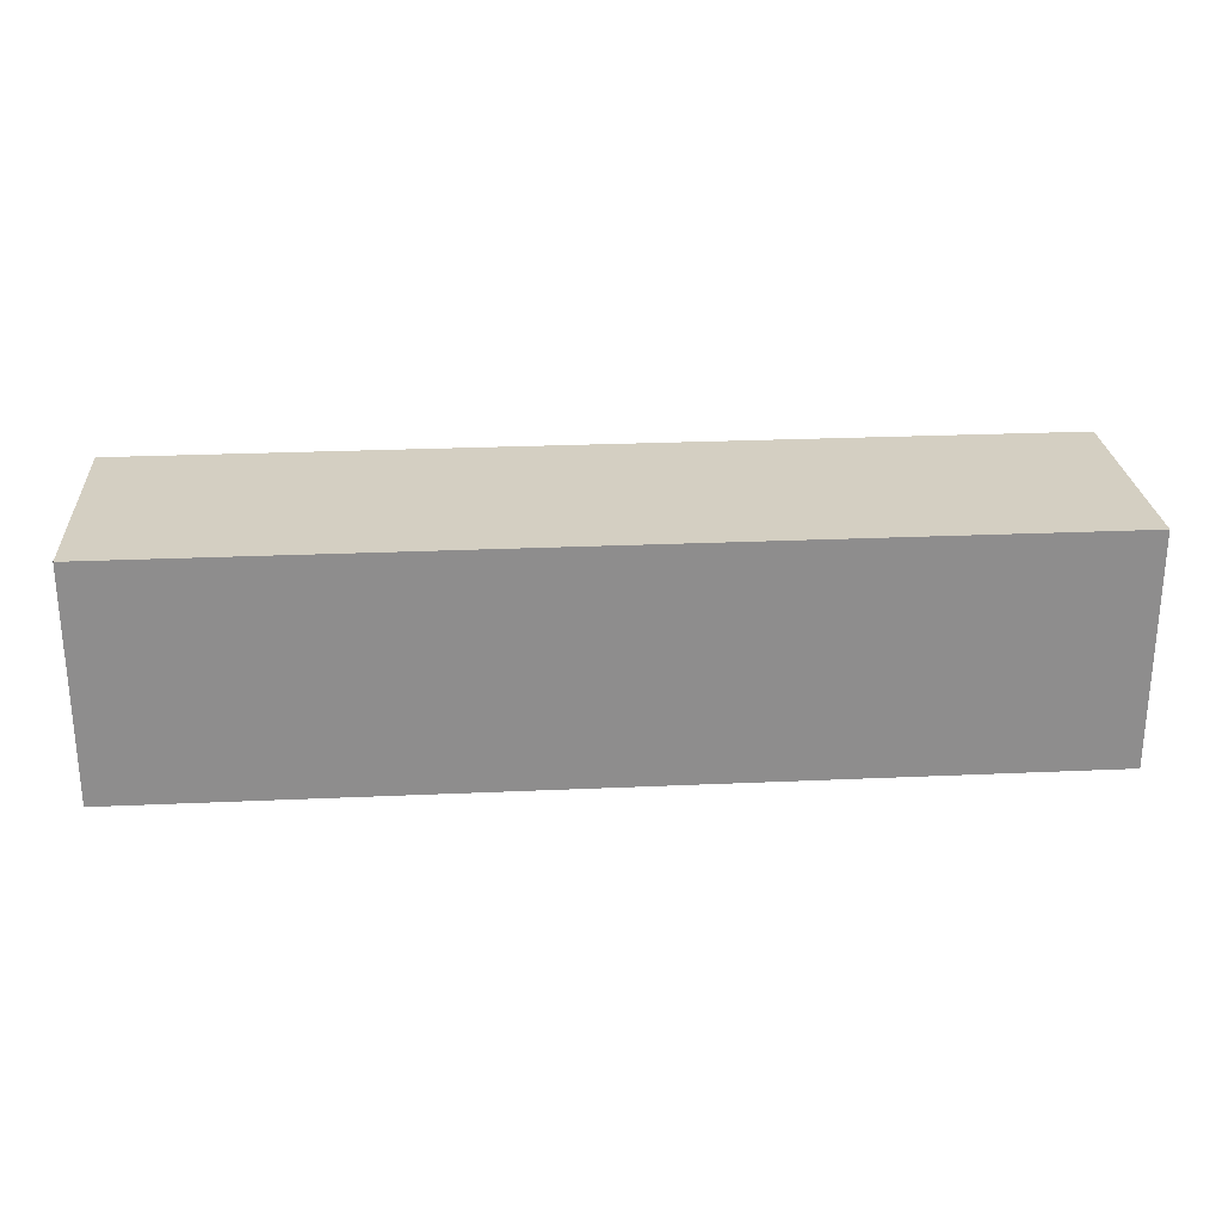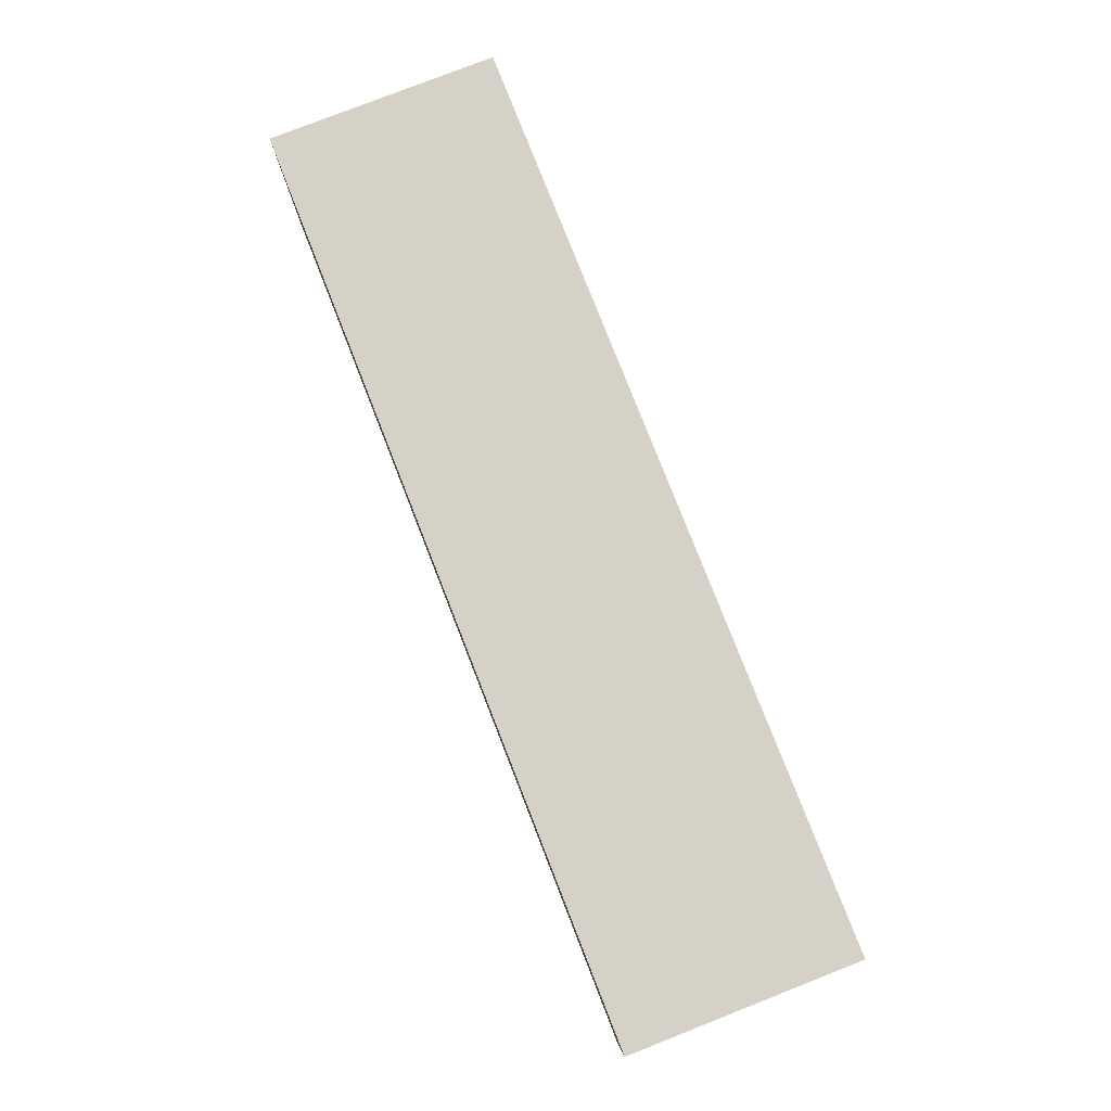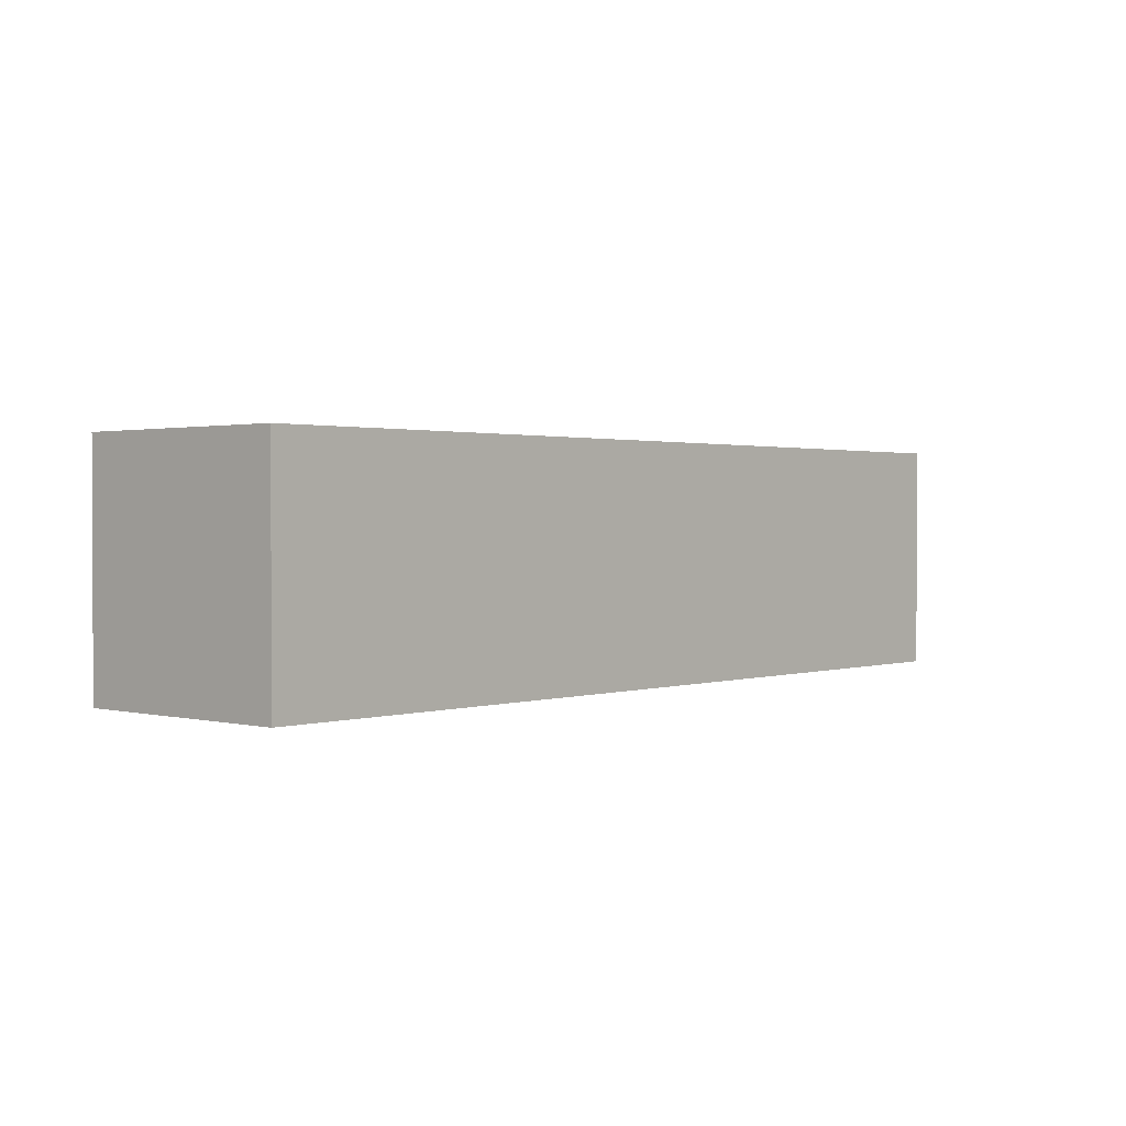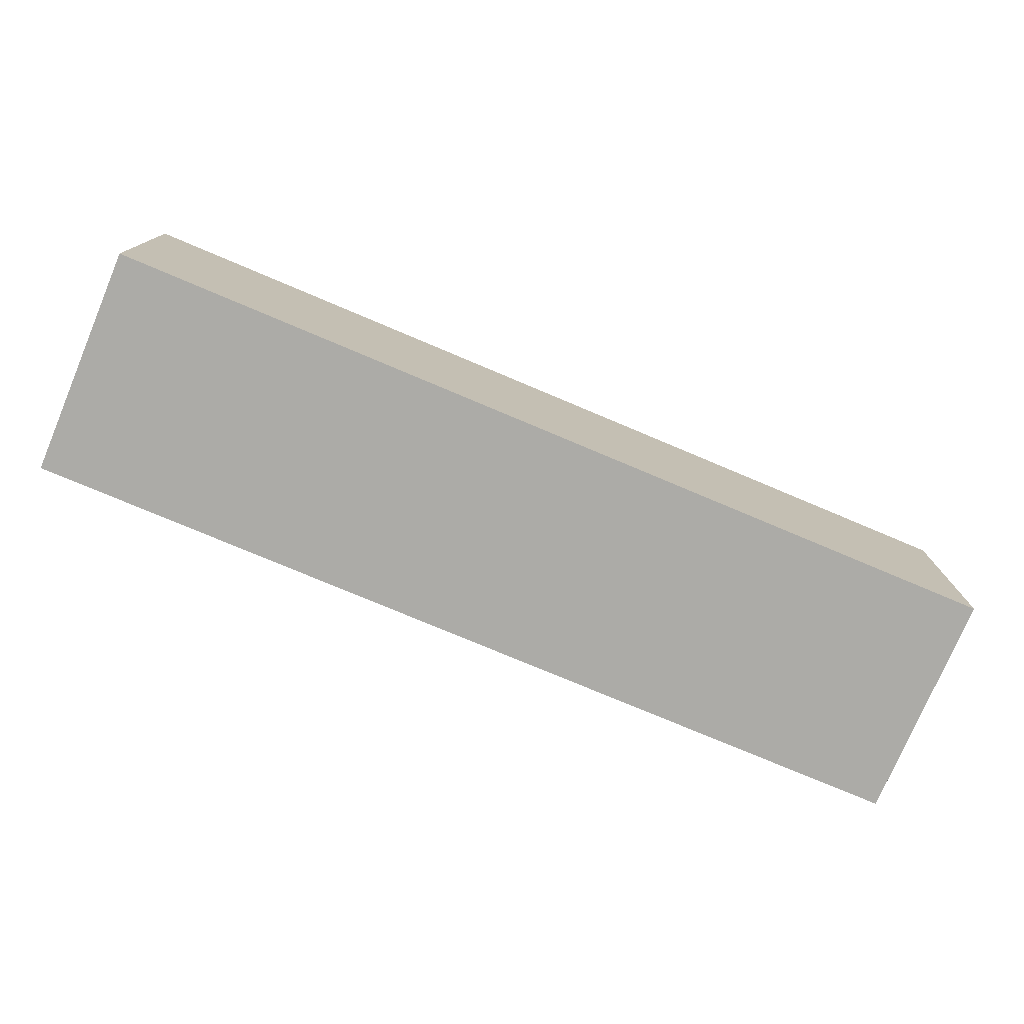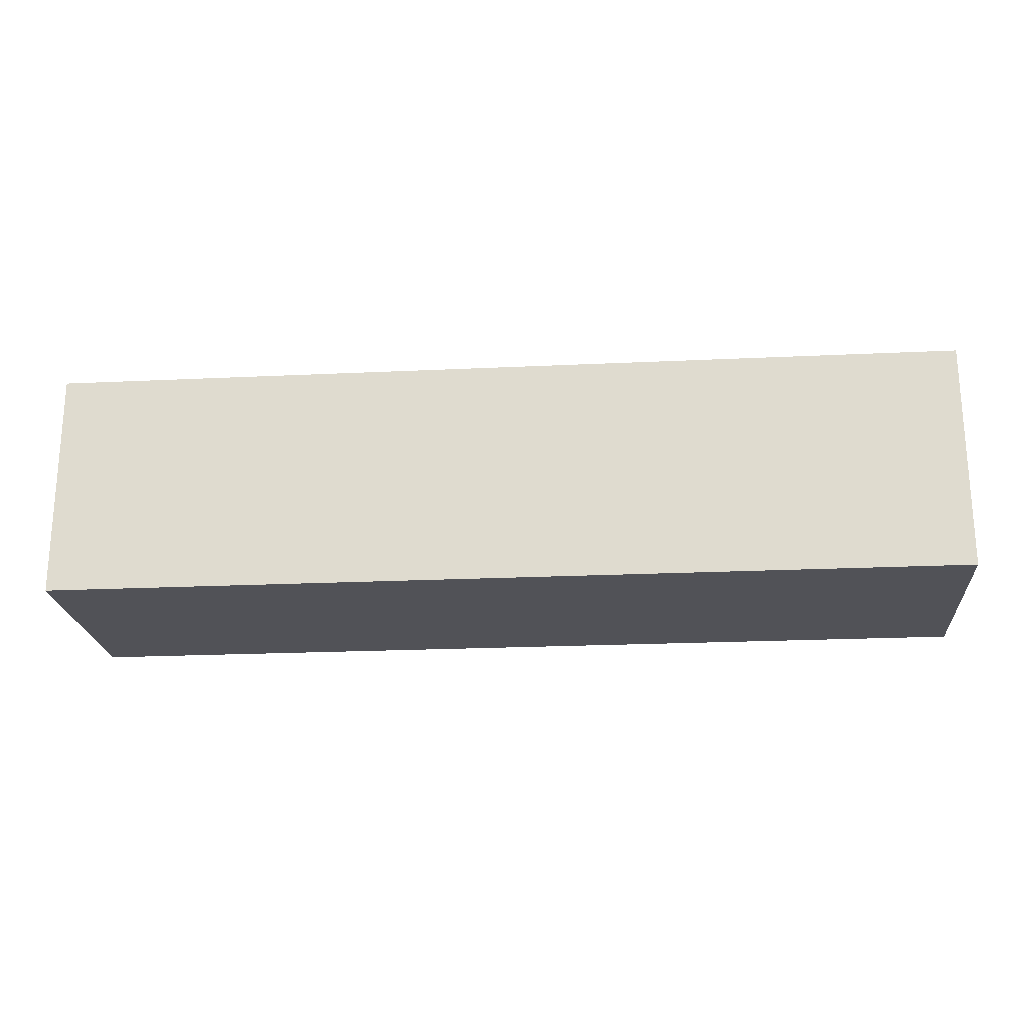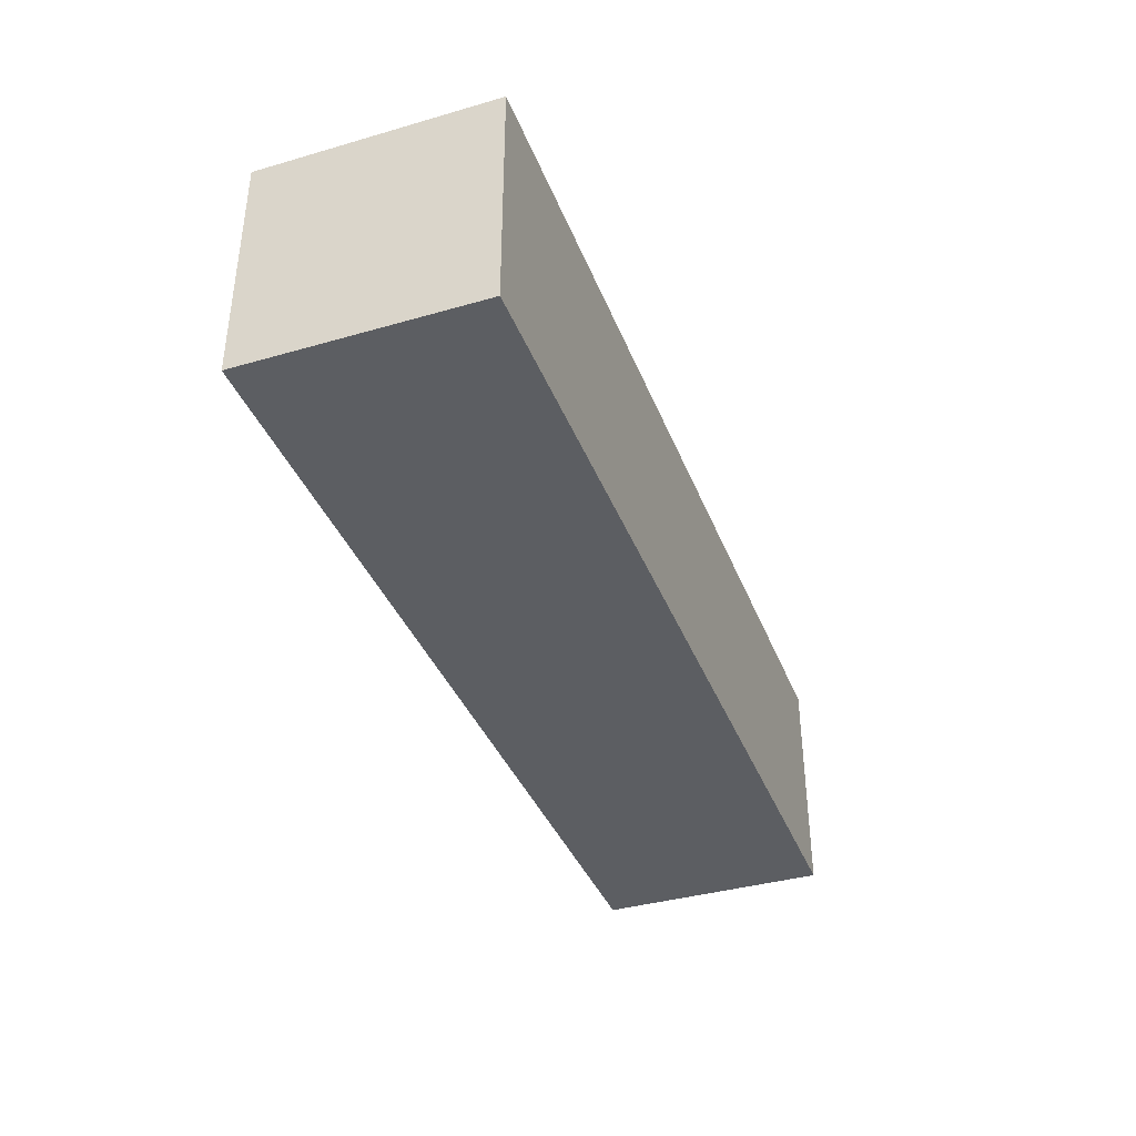
<metadata>
{"format":"obj","ext":"obj","renderer":"f3d","projection":"perspective","resolution":1024,"background":"white","views":[{"elev":25.7,"azim":-4.1,"up":"+Y"},{"elev":79.3,"azim":68.6,"up":"+Z"},{"elev":1.3,"azim":-48.3,"up":"+Z"},{"elev":-76.3,"azim":157.1,"up":"+Z"},{"elev":-21.6,"azim":-175.2,"up":"+Y"},{"elev":-38.1,"azim":110.1,"up":"+Y"}]}
</metadata>
<code>
g pb_Mesh298580
v 0 -2 0
v -8 -2 0
v 0 0 0
v -8 0 0
v -8 -2 0
v -8 -2 -2
v -8 0 0
v -8 0 -2
v -8 -2 -2
v 0 -2 -2
v -8 0 -2
v 0 0 -2
v 0 -2 -2
v 0 -2 0
v 0 0 -2
v 0 0 0
v 0 0 0
v -8 0 0
v 0 0 -2
v -8 0 -2
v 0 -2 -2
v -8 -2 -2
v 0 -2 0
v -8 -2 0
g pb_Mesh298580_0
g pb_Mesh298580_1
f 3 2 1
f 3 4 2
f 7 6 5
f 7 8 6
f 11 10 9
f 11 12 10
f 15 14 13
f 15 16 14
f 19 18 17
f 19 20 18
f 23 22 21
f 23 24 22

</code>
